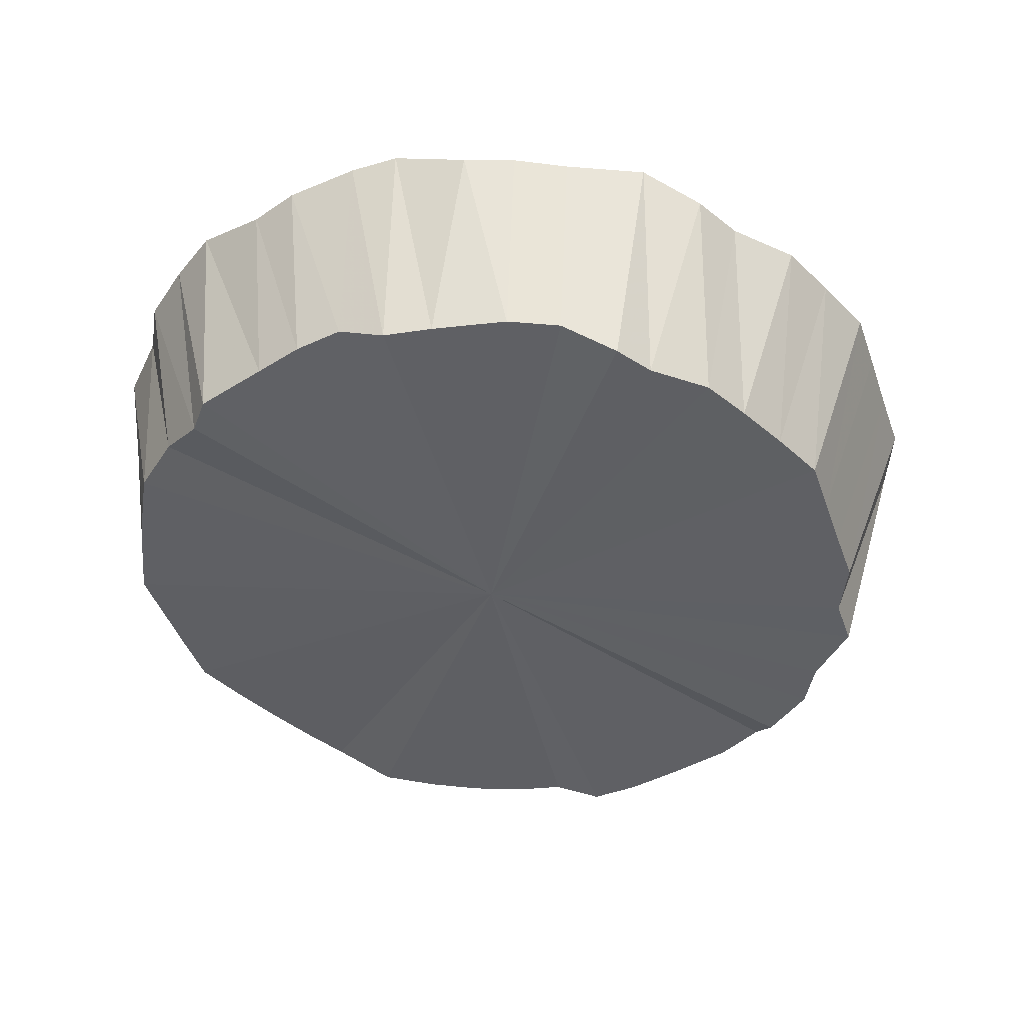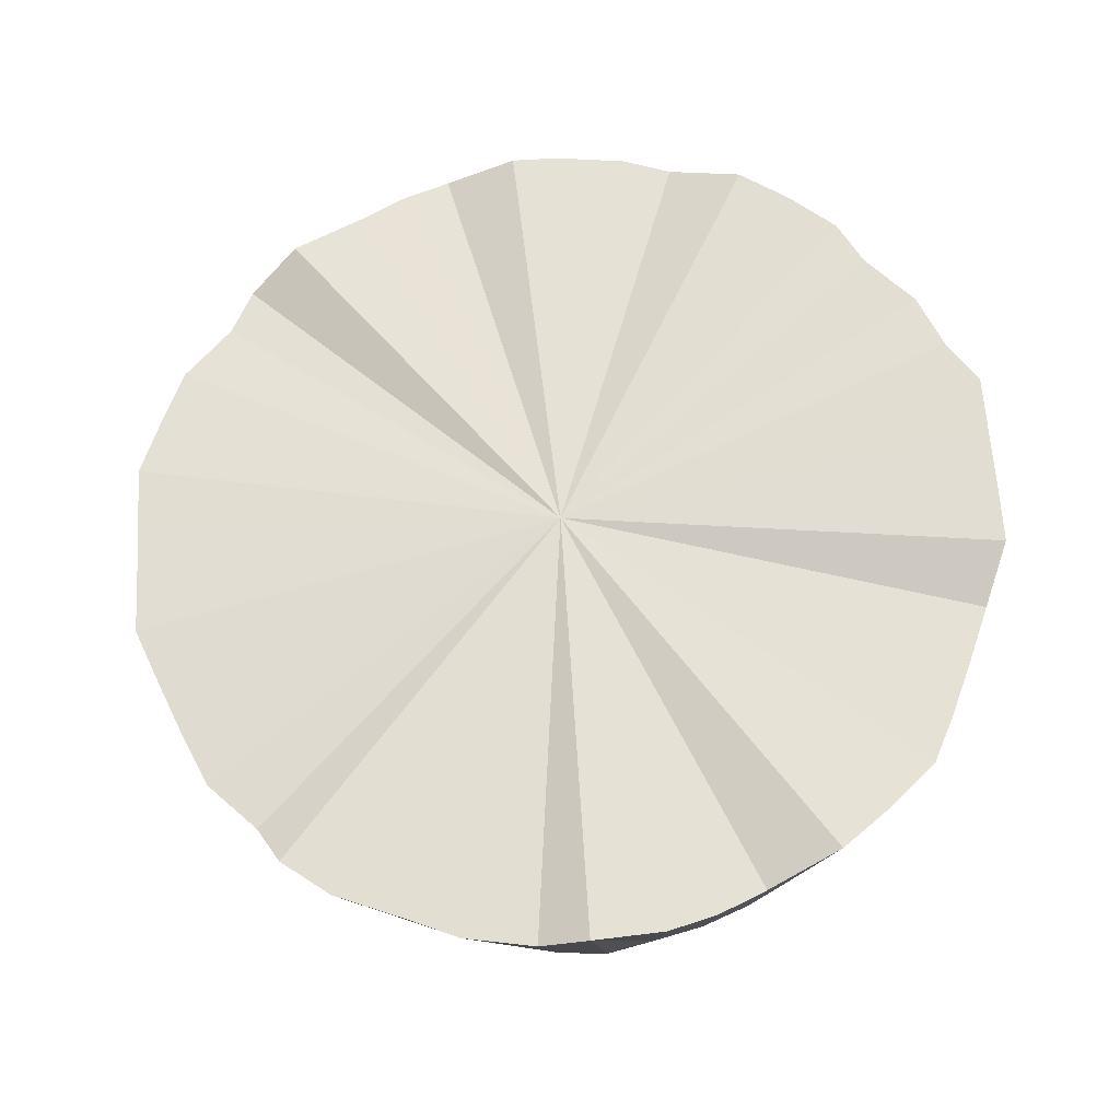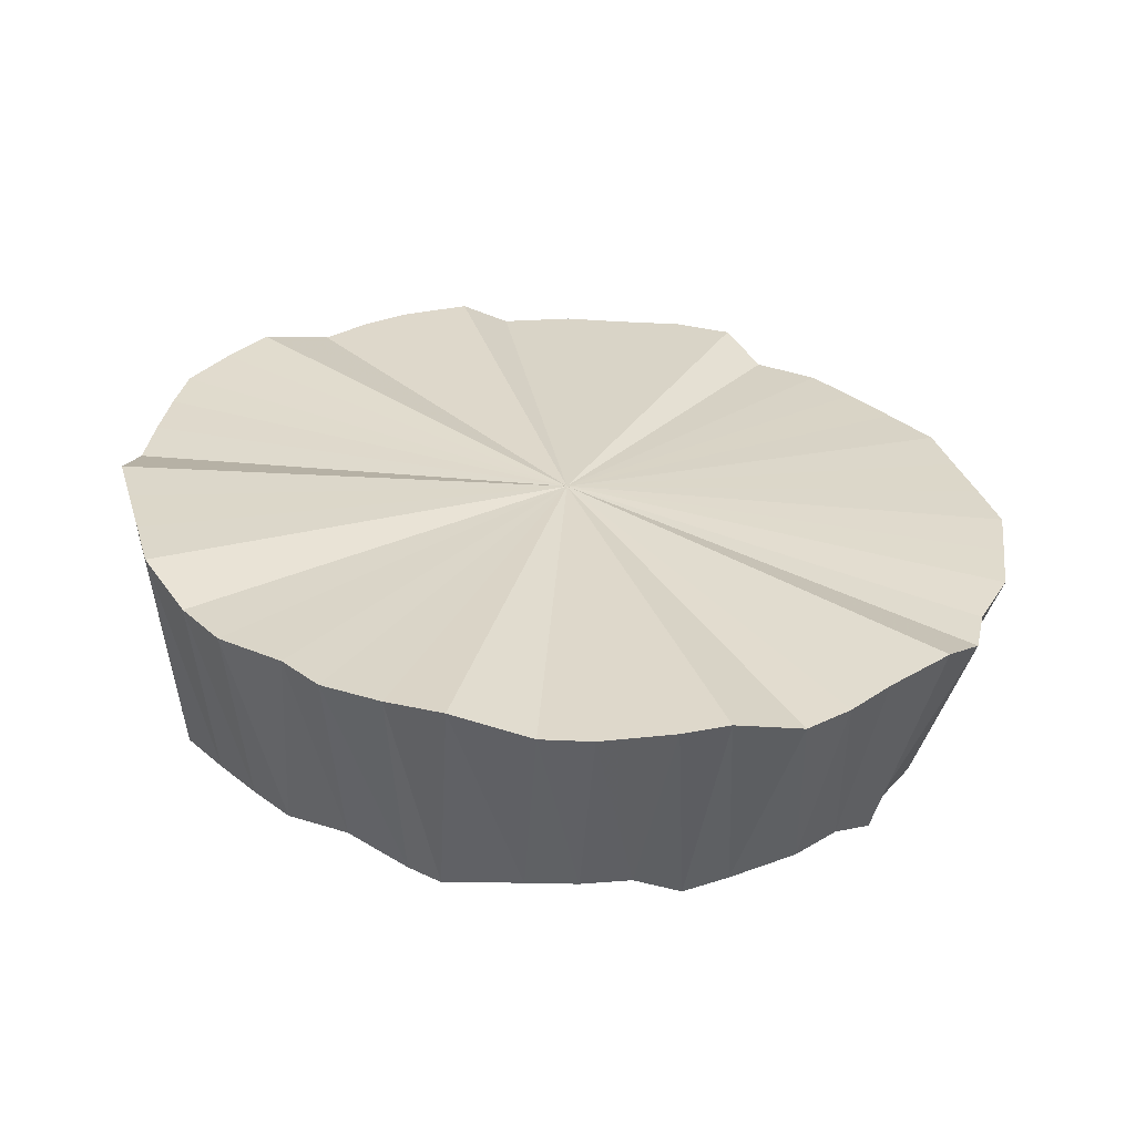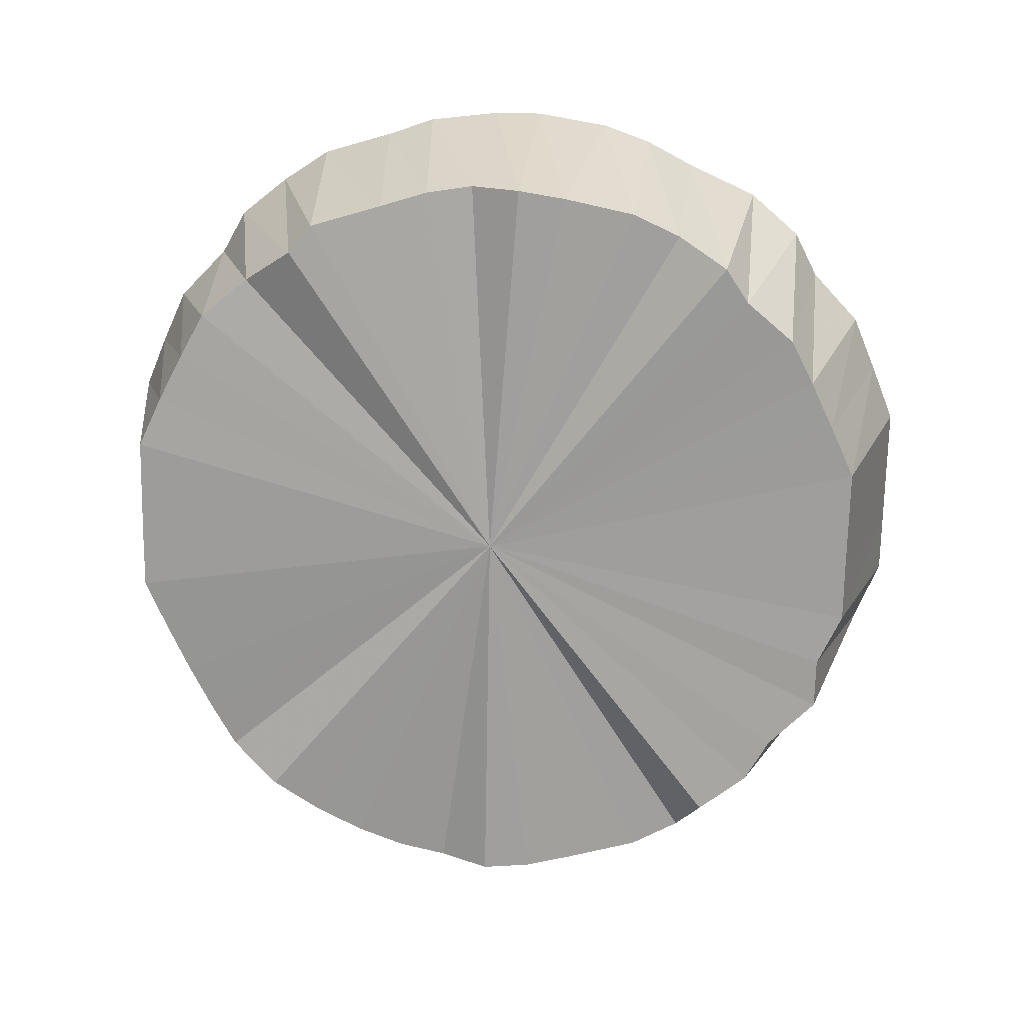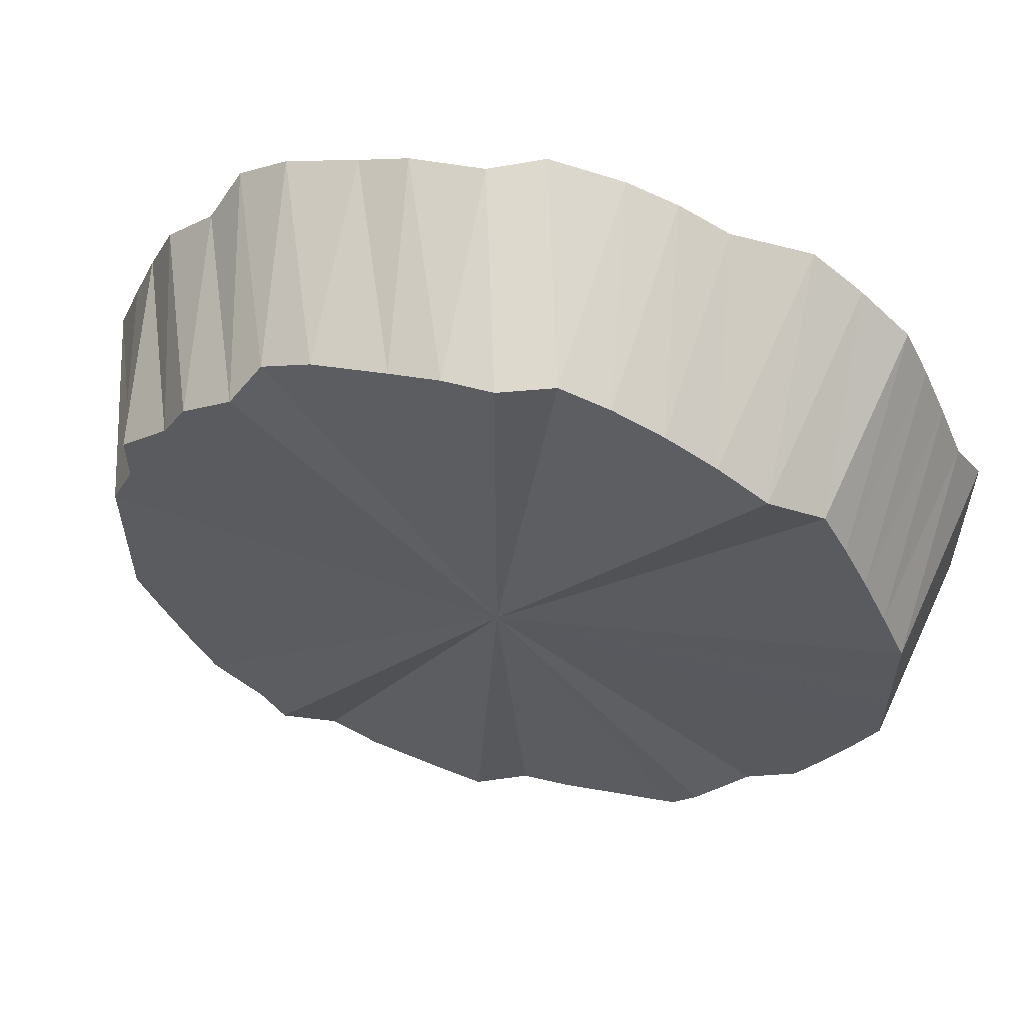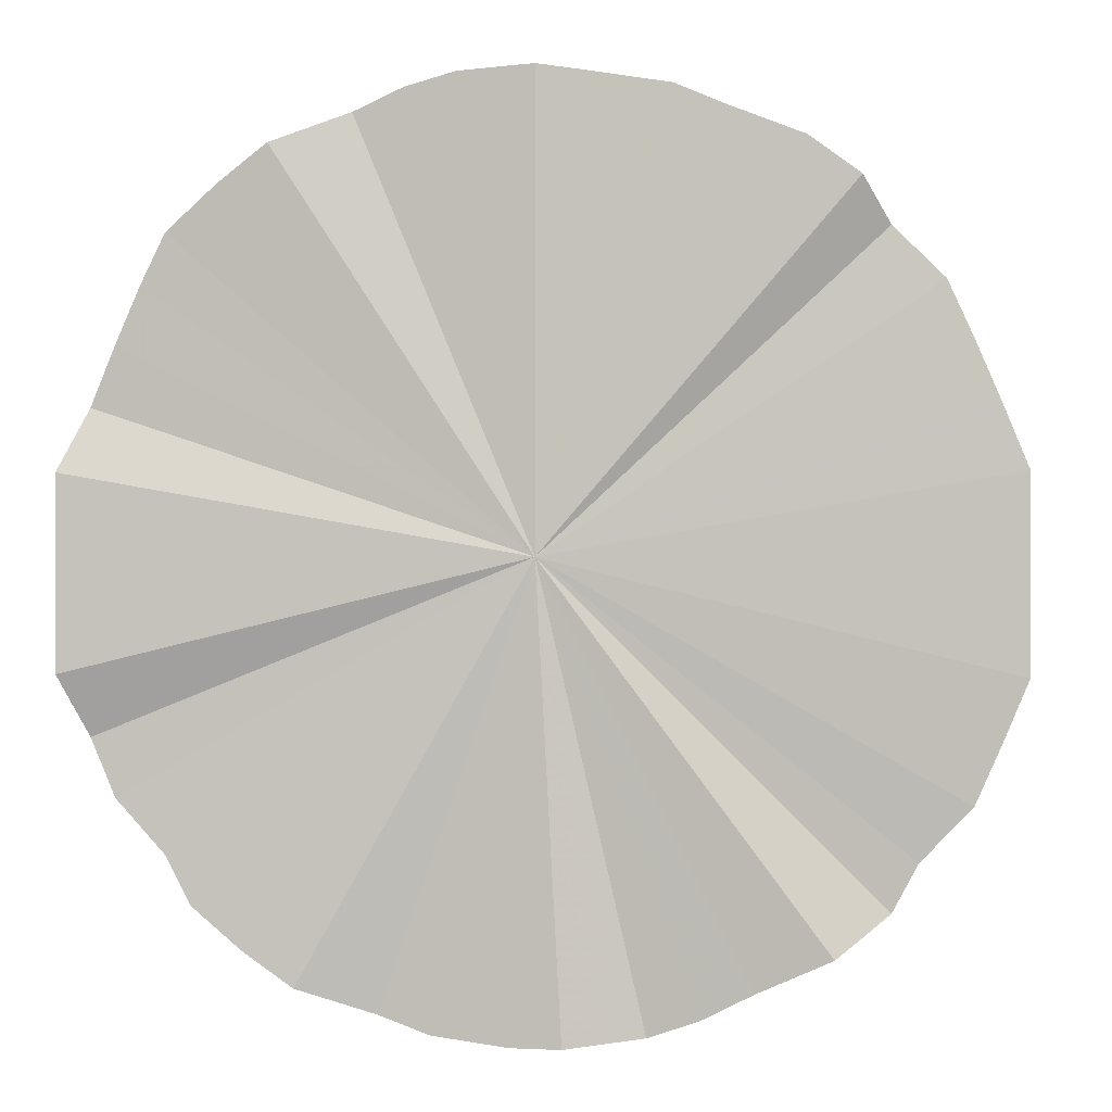
<metadata>
{"format":"obj","ext":"obj","renderer":"f3d","projection":"perspective","resolution":1024,"background":"white","views":[{"elev":-44.6,"azim":-161.0,"up":"+Y"},{"elev":64.2,"azim":-3.6,"up":"+Y"},{"elev":31.6,"azim":164.2,"up":"+Y"},{"elev":-71.5,"azim":179.0,"up":"+Y"},{"elev":58.4,"azim":18.4,"up":"+Z"},{"elev":0.2,"azim":-168.6,"up":"+Z"}]}
</metadata>
<code>
o 19467
v 2251 1877 12.73
v 2251 1877 12.73
v 2251 1877 12.71
v 2251 1877 12.73
v 2251 1877 12.71
v 2251 1877 12.73
v 2251 1877 12.72
v 2251 1877 12.71
v 2251 1877 12.73
v 2251 1877 12.55
v 2251 1877 12.73
v 2251 1877 12.71
v 2251 1877 12.73
v 2251 1877 12.72
v 2251 1877 12.7
v 2251 1877 12.71
v 2251 1877 12.73
v 2251 1877 12.71
v 2251 1877 12.73
v 2251 1877 12.69
v 2251 1877 12.69
v 2251 1877 12.71
v 2251 1877 12.73
v 2251 1877 12.7
v 2251 1877 12.72
v 2251 1877 12.69
v 2251 1877 12.67
v 2251 1877 12.67
v 2251 1877 12.72
v 2251 1877 12.69
v 2251 1877 12.71
v 2251 1877 12.65
v 2251 1877 12.66
v 2251 1877 12.67
v 2251 1877 12.71
v 2251 1877 12.67
v 2251 1877 12.69
v 2251 1877 12.65
v 2251 1877 12.64
v 2251 1877 12.63
v 2251 1877 12.69
v 2251 1877 12.66
v 2251 1877 12.67
v 2251 1877 12.61
v 2251 1877 12.62
v 2251 1877 12.63
v 2251 1877 12.67
v 2251 1877 12.64
v 2251 1877 12.65
v 2251 1877 12.61
v 2251 1877 12.6
v 2251 1877 12.58
v 2251 1877 12.65
v 2251 1877 12.62
v 2251 1877 12.63
v 2251 1877 12.56
v 2251 1877 12.58
v 2251 1877 12.58
v 2251 1877 12.63
v 2251 1877 12.6
v 2251 1877 12.61
v 2251 1877 12.56
v 2251 1877 12.56
v 2251 1877 12.53
v 2251 1877 12.61
v 2251 1877 12.58
v 2251 1877 12.58
v 2251 1877 12.51
v 2251 1877 12.53
v 2251 1877 12.53
v 2251 1877 12.58
v 2251 1877 12.56
v 2251 1877 12.56
v 2251 1877 12.51
v 2251 1877 12.51
v 2251 1877 12.48
v 2251 1877 12.56
v 2251 1877 12.53
v 2251 1877 12.53
v 2251 1877 12.46
v 2251 1877 12.49
v 2251 1877 12.48
v 2251 1877 12.53
v 2251 1877 12.51
v 2251 1877 12.51
v 2251 1877 12.46
v 2251 1877 12.47
v 2251 1877 12.44
v 2251 1877 12.51
v 2251 1877 12.49
v 2251 1877 12.48
v 2251 1877 12.42
v 2251 1877 12.45
v 2251 1877 12.44
v 2251 1877 12.48
v 2251 1877 12.47
v 2251 1877 12.46
v 2251 1877 12.42
v 2251 1877 12.43
v 2251 1877 12.4
v 2251 1877 12.46
v 2251 1877 12.45
v 2251 1877 12.44
v 2251 1877 12.39
v 2251 1877 12.42
v 2251 1877 12.4
v 2251 1877 12.44
v 2251 1877 12.43
v 2251 1877 12.42
v 2251 1877 12.39
v 2251 1877 12.41
v 2251 1877 12.38
v 2251 1877 12.42
v 2251 1877 12.42
v 2251 1877 12.4
v 2251 1877 12.37
v 2251 1877 12.4
v 2251 1877 12.38
v 2251 1877 12.4
v 2251 1877 12.41
v 2251 1877 12.39
v 2251 1877 12.37
v 2251 1877 12.39
v 2251 1877 12.37
v 2251 1877 12.39
v 2251 1877 12.4
v 2251 1877 12.38
v 2251 1877 12.39
v 2251 1877 12.37
v 2251 1877 12.37
v 2251 1877 12.39
v 2251 1877 12.37
v 2251 1877 12.37
v 2251 1877 12.39
v 2251 1877 12.37
v 2251 1877 12.38
v 2251 1877 12.73
v 2251 1877 12.55
v 2251 1877 12.73
v 2251 1877 12.73
v 2251 1877 12.73
v 2251 1877 12.72
v 2251 1877 12.73
v 2251 1877 12.71
v 2251 1877 12.72
v 2251 1877 12.69
v 2251 1877 12.71
v 2251 1877 12.67
v 2251 1877 12.69
v 2251 1877 12.65
v 2251 1877 12.67
v 2251 1877 12.63
v 2251 1877 12.65
v 2251 1877 12.61
v 2251 1877 12.63
v 2251 1877 12.58
v 2251 1877 12.61
v 2251 1877 12.56
v 2251 1877 12.58
v 2251 1877 12.53
v 2251 1877 12.56
v 2251 1877 12.51
v 2251 1877 12.53
v 2251 1877 12.48
v 2251 1877 12.51
v 2251 1877 12.46
v 2251 1877 12.48
v 2251 1877 12.44
v 2251 1877 12.46
v 2251 1877 12.42
v 2251 1877 12.44
v 2251 1877 12.4
v 2251 1877 12.42
v 2251 1877 12.39
v 2251 1877 12.4
v 2251 1877 12.38
v 2251 1877 12.39
v 2251 1877 12.38
v 2251 1877 12.37
v 2251 1877 12.37
v 2251 1877 12.37
v 2251 1877 12.37
f 1 2 3
f 2 4 5
f 6 5 3
f 4 7 8
f 9 8 5
f 3 5 10
f 5 8 10
f 11 3 12
f 12 3 10
f 13 1 12
f 14 15 8
f 8 15 10
f 7 16 15
f 17 12 18
f 18 12 10
f 19 13 18
f 16 20 21
f 22 21 15
f 15 21 10
f 23 18 24
f 24 18 10
f 25 19 24
f 26 27 21
f 21 27 10
f 20 28 27
f 29 24 30
f 30 24 10
f 31 25 30
f 28 32 33
f 34 33 27
f 27 33 10
f 35 30 36
f 36 30 10
f 37 31 36
f 38 39 33
f 33 39 10
f 32 40 39
f 41 36 42
f 42 36 10
f 43 37 42
f 40 44 45
f 46 45 39
f 39 45 10
f 47 42 48
f 48 42 10
f 49 43 48
f 50 51 45
f 45 51 10
f 44 52 51
f 53 48 54
f 54 48 10
f 55 49 54
f 52 56 57
f 58 57 51
f 51 57 10
f 59 54 60
f 60 54 10
f 61 55 60
f 62 63 57
f 57 63 10
f 56 64 63
f 65 60 66
f 66 60 10
f 67 61 66
f 64 68 69
f 70 69 63
f 63 69 10
f 71 66 72
f 72 66 10
f 73 67 72
f 74 75 69
f 69 75 10
f 68 76 75
f 77 72 78
f 78 72 10
f 79 73 78
f 76 80 81
f 82 81 75
f 75 81 10
f 83 78 84
f 84 78 10
f 85 79 84
f 86 87 81
f 81 87 10
f 80 88 87
f 89 84 90
f 90 84 10
f 91 85 90
f 88 92 93
f 94 93 87
f 87 93 10
f 95 90 96
f 96 90 10
f 97 91 96
f 98 99 93
f 93 99 10
f 92 100 99
f 101 96 102
f 102 96 10
f 103 97 102
f 100 104 105
f 106 105 99
f 99 105 10
f 107 102 108
f 108 102 10
f 109 103 108
f 110 111 105
f 105 111 10
f 104 112 111
f 113 108 114
f 114 108 10
f 115 109 114
f 112 116 117
f 118 117 111
f 111 117 10
f 119 114 120
f 120 114 10
f 121 115 120
f 122 123 117
f 117 123 10
f 116 124 123
f 125 120 126
f 126 120 10
f 127 121 126
f 123 128 10
f 129 128 123
f 124 130 128
f 128 131 10
f 132 131 128
f 130 133 131
f 133 127 134
f 131 134 10
f 134 126 10
f 135 134 131
f 136 126 134
f 137 138 139
f 139 138 140
f 141 138 137
f 140 138 142
f 143 138 141
f 142 138 144
f 145 138 143
f 144 138 146
f 147 138 145
f 146 138 148
f 149 138 147
f 148 138 150
f 151 138 149
f 150 138 152
f 153 138 151
f 152 138 154
f 155 138 153
f 154 138 156
f 157 138 155
f 156 138 158
f 159 138 157
f 158 138 160
f 161 138 159
f 160 138 162
f 163 138 161
f 162 138 164
f 165 138 163
f 164 138 166
f 167 138 165
f 166 138 168
f 169 138 167
f 168 138 170
f 171 138 169
f 170 138 172
f 173 138 171
f 172 138 174
f 175 138 173
f 174 138 176
f 177 138 175
f 178 138 177
f 176 138 179
f 180 138 178
f 179 138 181
f 182 138 180
f 181 138 182

</code>
